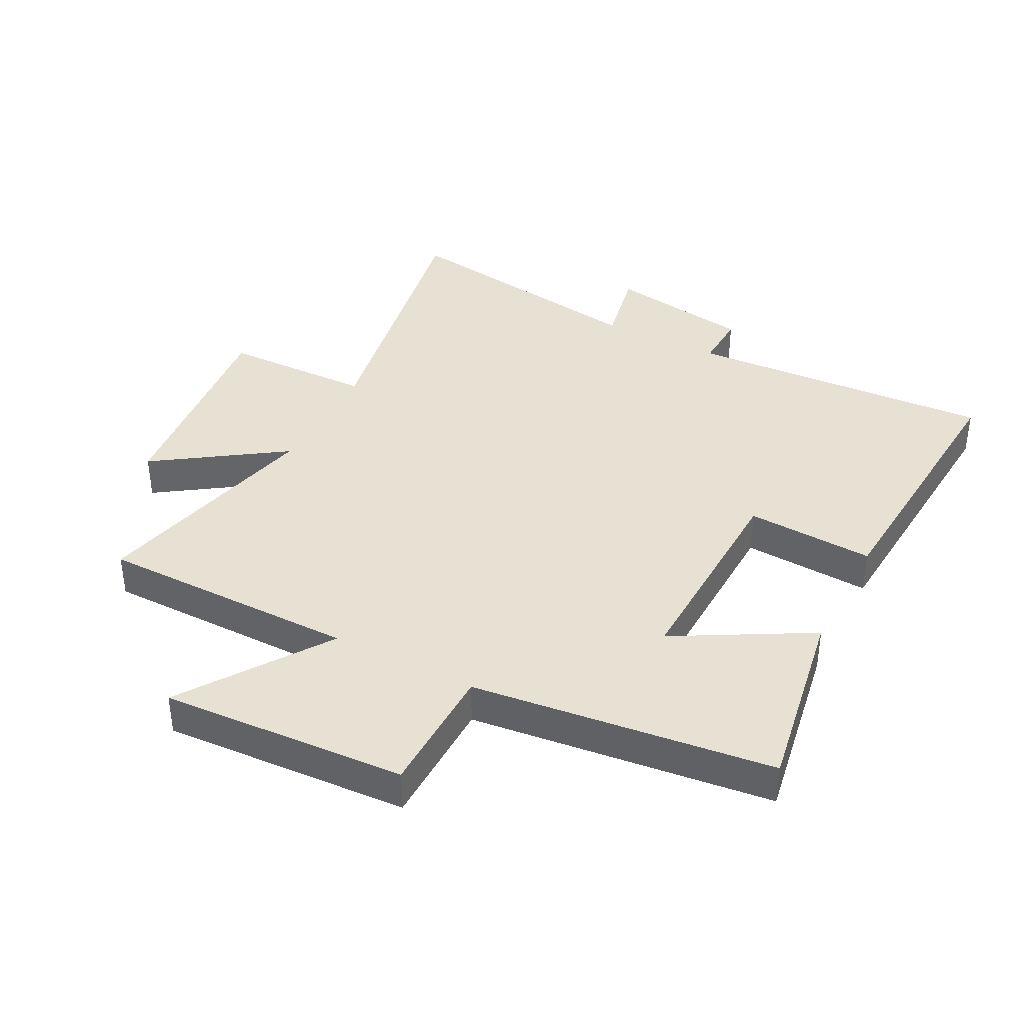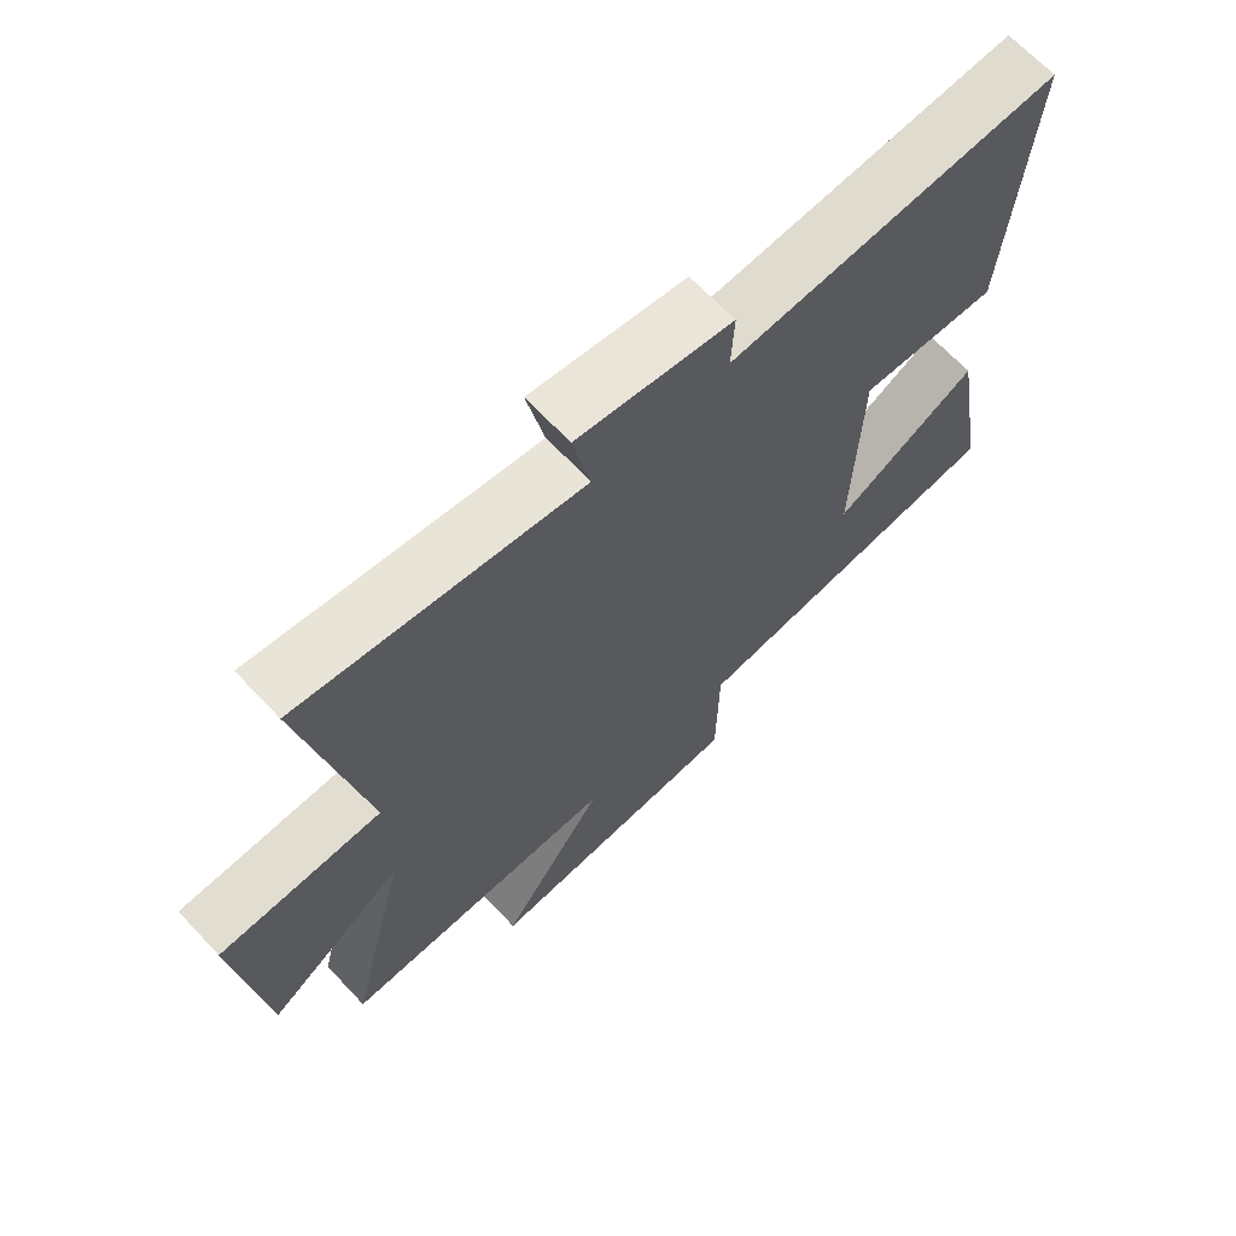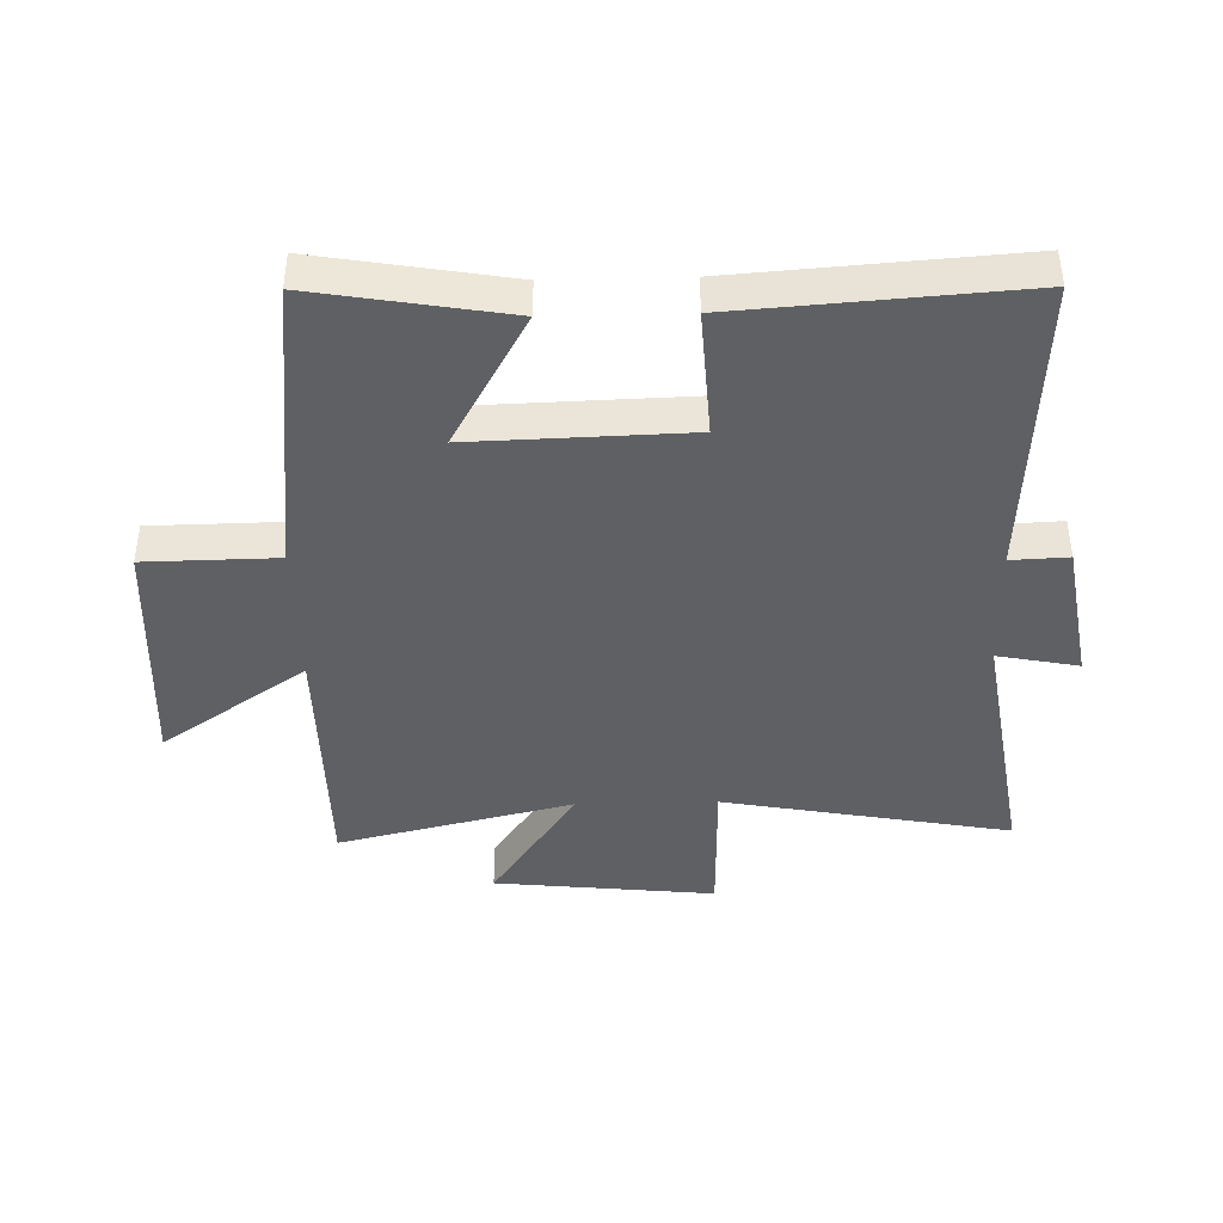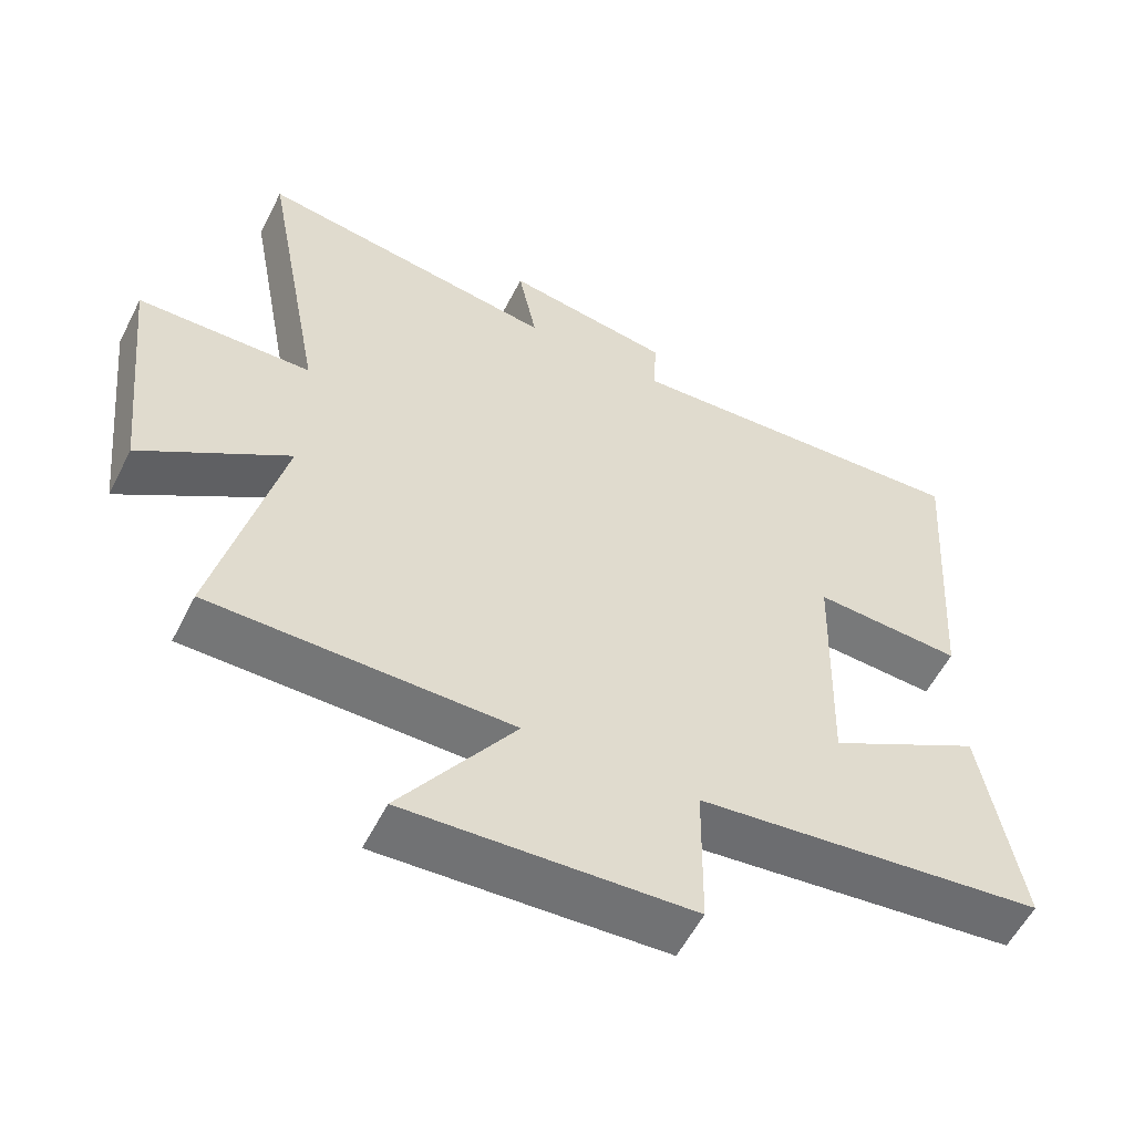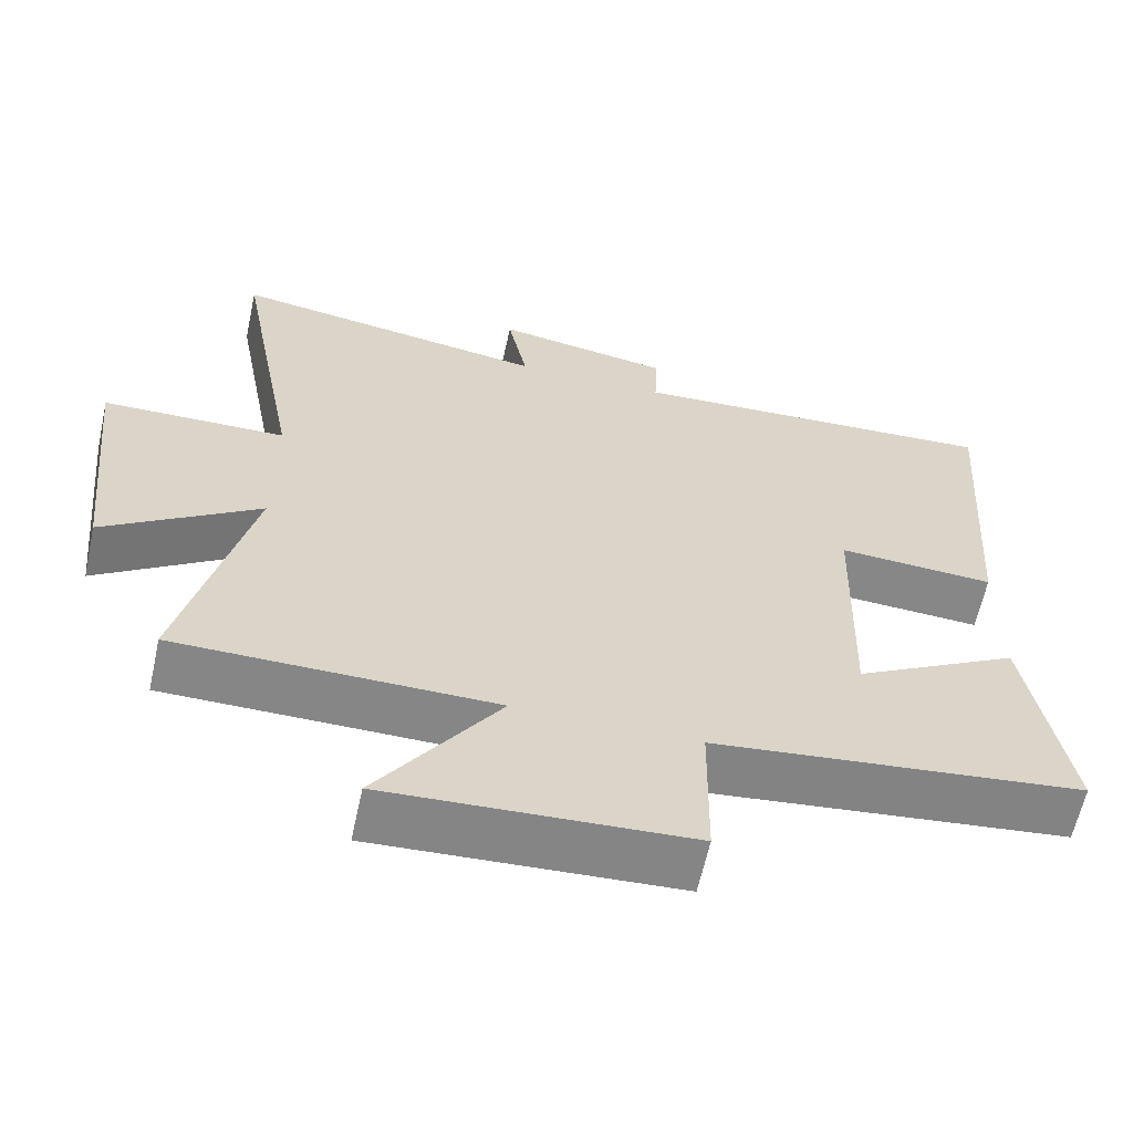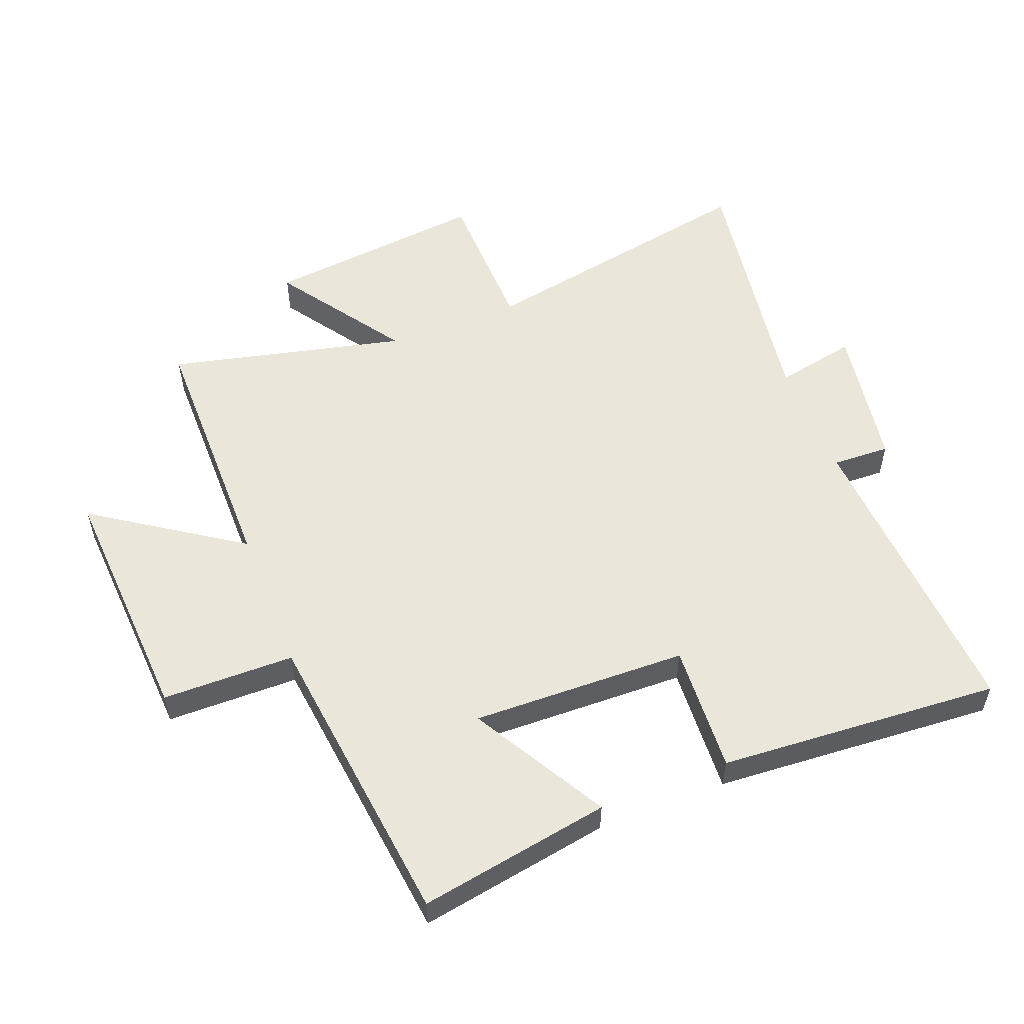
<metadata>
{"format":"obj","ext":"obj","renderer":"f3d","projection":"perspective","resolution":1024,"background":"white","views":[{"elev":38.8,"azim":-152.6,"up":"+Y"},{"elev":67.5,"azim":136.6,"up":"+Z"},{"elev":-42.1,"azim":-88.5,"up":"+Y"},{"elev":-56.6,"azim":153.3,"up":"+Z"},{"elev":-62.1,"azim":167.7,"up":"+Z"},{"elev":54.8,"azim":-111.4,"up":"+Y"}]}
</metadata>
<code>
v 0.59 0.07 -0.498
v 0.173 0.07 -0.5
v 0.332 0.07 -0.734
v -0.064 0.07 -0.712
v -0.067 0.07 -0.5
v -0.553 0.07 -0.444
v -0.5 0.07 -0.136
v -0.283 0.07 -0.258
v -0.293 0.07 0.088
v -0.5 0.07 0.076
v -0.532 0.07 0.528
v -0.036 0.07 0.5
v -0.04 0.07 0.592
v 0.192 0.07 0.63
v 0.166 0.07 0.5
v 0.586 0.07 0.565
v 0.5 0.07 0.103
v 0.742 0.07 0.098
v 0.704 0.07 -0.258
v 0.5 0.07 -0.119
v 0.59 0 -0.498
v 0.173 0 -0.5
v 0.332 0 -0.734
v -0.064 0 -0.712
v -0.067 0 -0.5
v -0.553 0 -0.444
v -0.5 0 -0.136
v -0.283 0 -0.258
v -0.293 0 0.088
v -0.5 0 0.076
v -0.532 0 0.528
v -0.036 0 0.5
v -0.04 0 0.592
v 0.192 0 0.63
v 0.166 0 0.5
v 0.586 0 0.565
v 0.5 0 0.103
v 0.742 0 0.098
v 0.704 0 -0.258
v 0.5 0 -0.119
f 17 18 19 20
f 15 16 17
f 15 17 20
f 12 13 14 15
f 20 1 2
f 15 20 2
f 12 15 2
f 9 10 11 12
f 8 9 12 2
f 5 6 7 8
f 2 3 4 5
f 2 5 8
f 40 39 38 37
f 37 36 35
f 40 37 35
f 35 34 33 32
f 22 21 40
f 22 40 35
f 22 35 32
f 32 31 30 29
f 22 32 29 28
f 28 27 26 25
f 25 24 23 22
f 28 25 22
f 1 21 22 2
f 2 22 23 3
f 3 23 24 4
f 4 24 25 5
f 5 25 26 6
f 6 26 27 7
f 7 27 28 8
f 8 28 29 9
f 9 29 30 10
f 10 30 31 11
f 11 31 32 12
f 12 32 33 13
f 13 33 34 14
f 14 34 35 15
f 15 35 36 16
f 16 36 37 17
f 17 37 38 18
f 18 38 39 19
f 19 39 40 20
f 20 40 21 1

</code>
